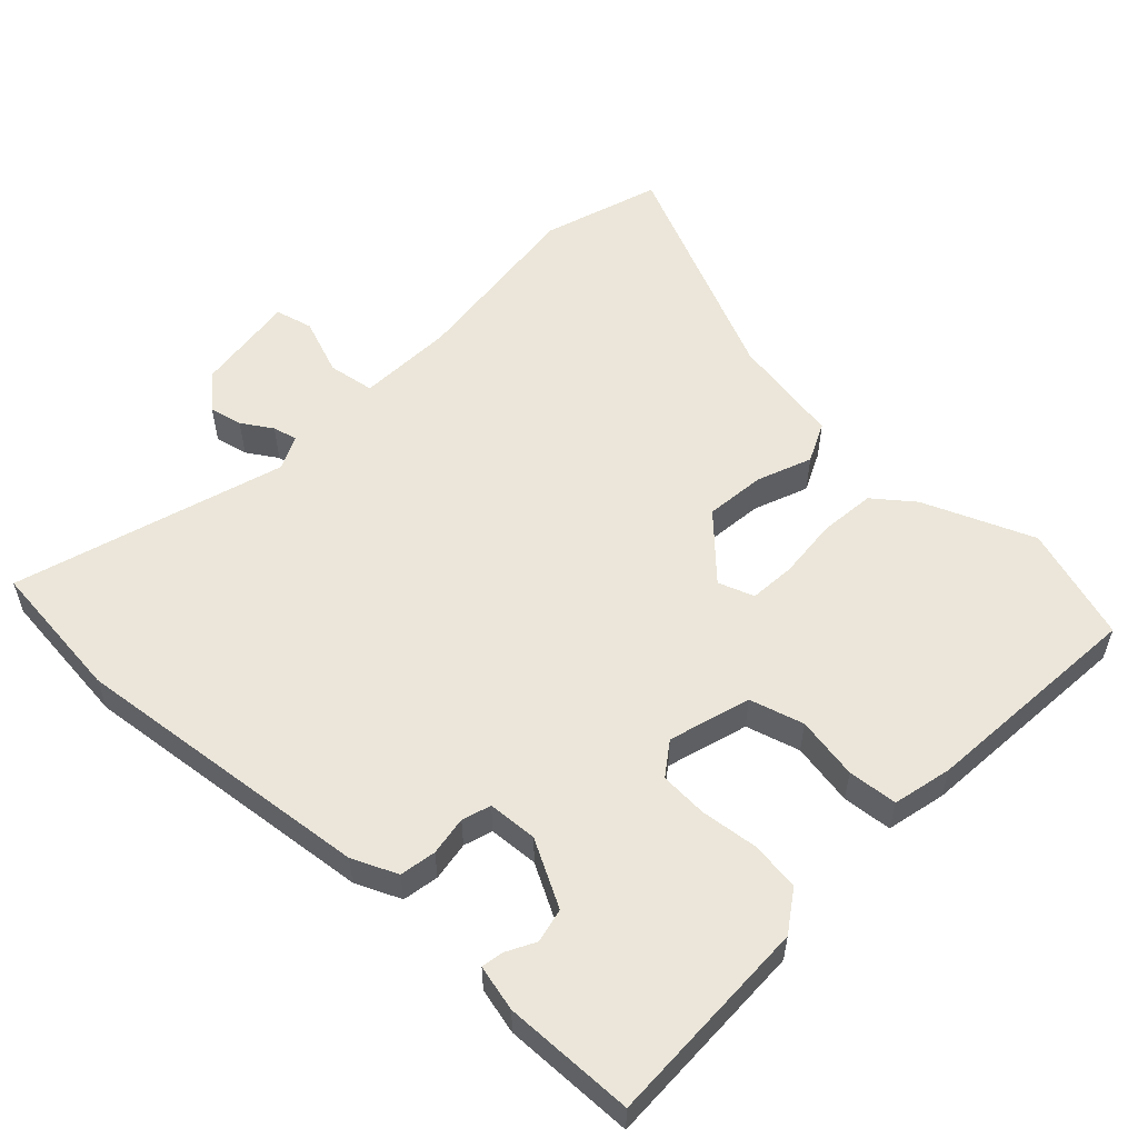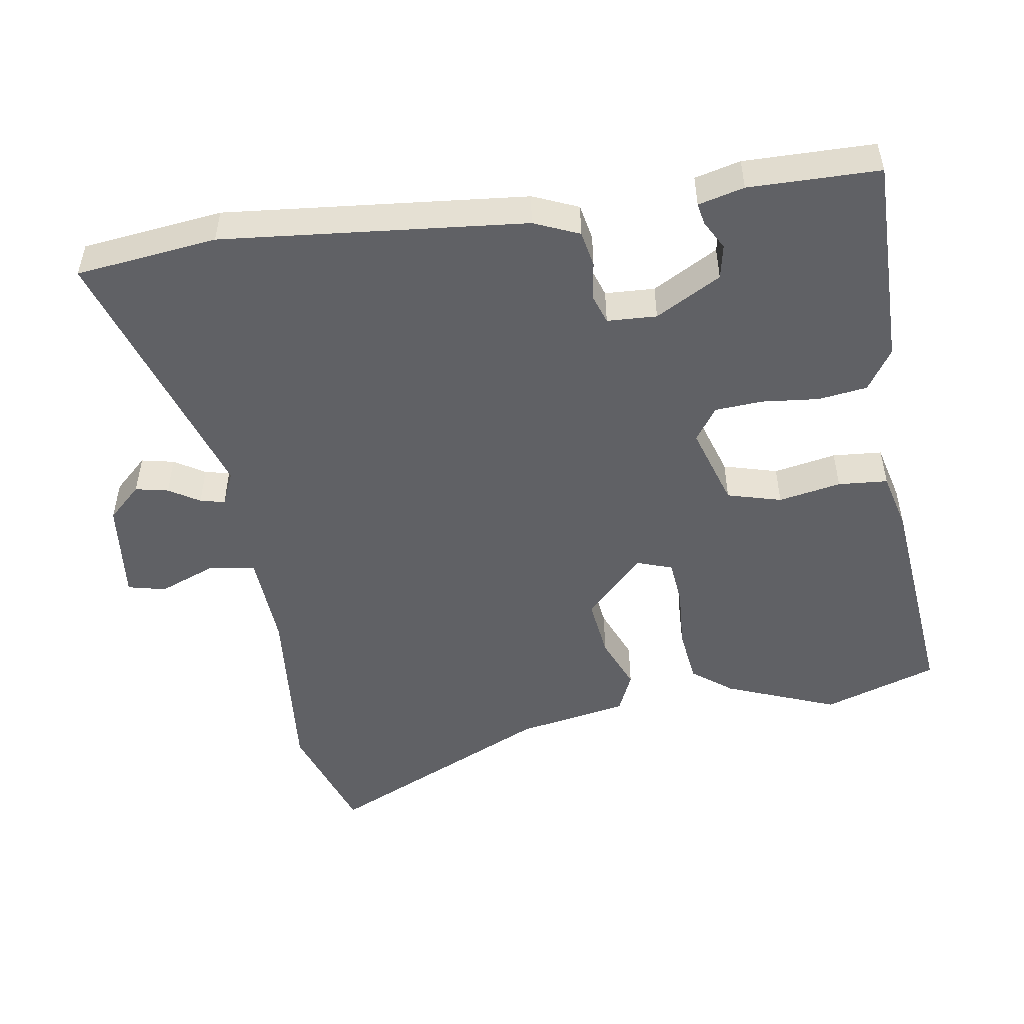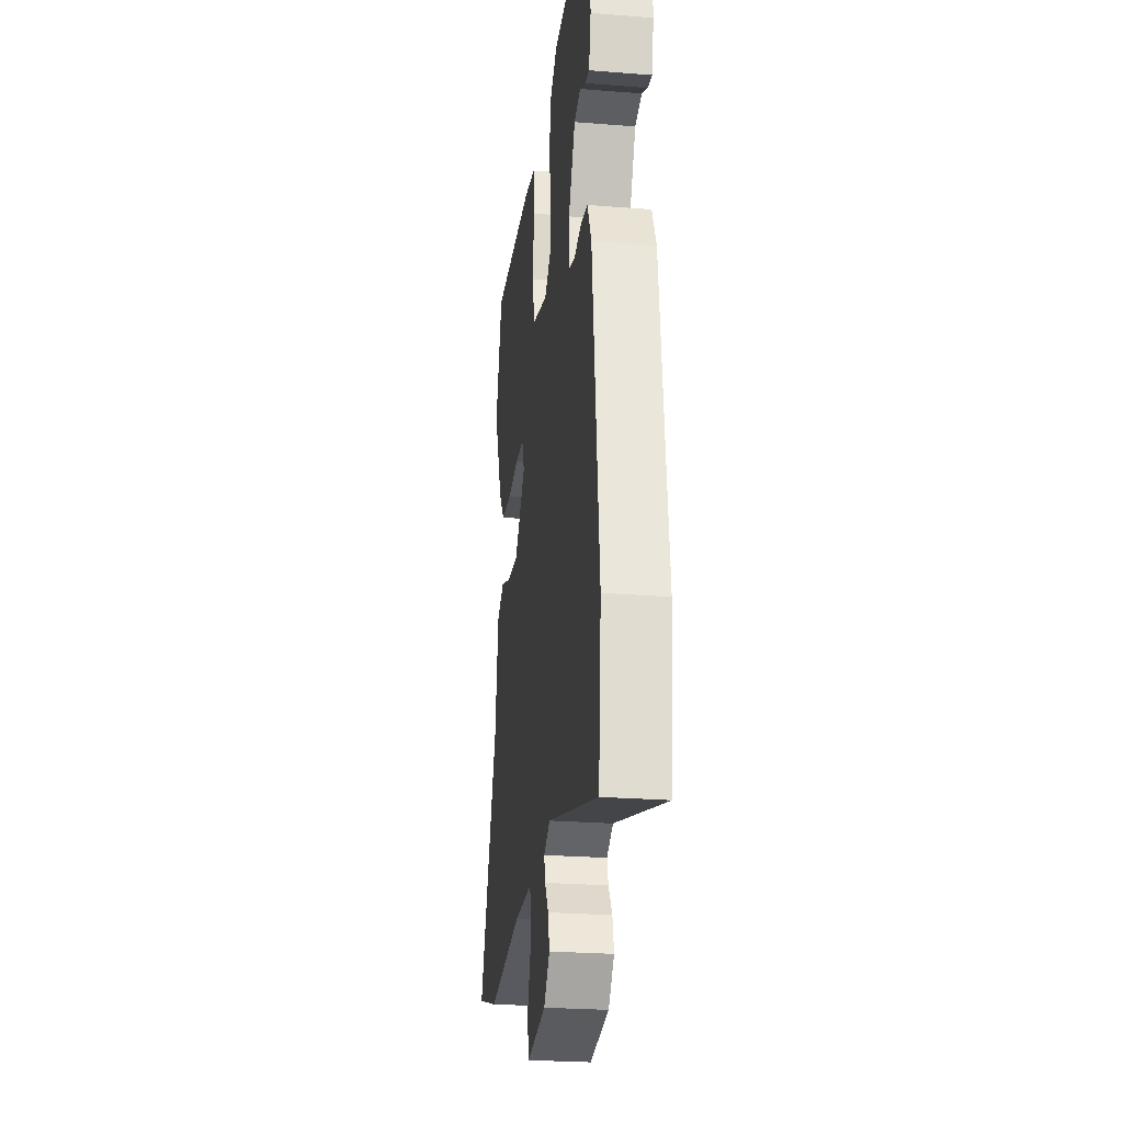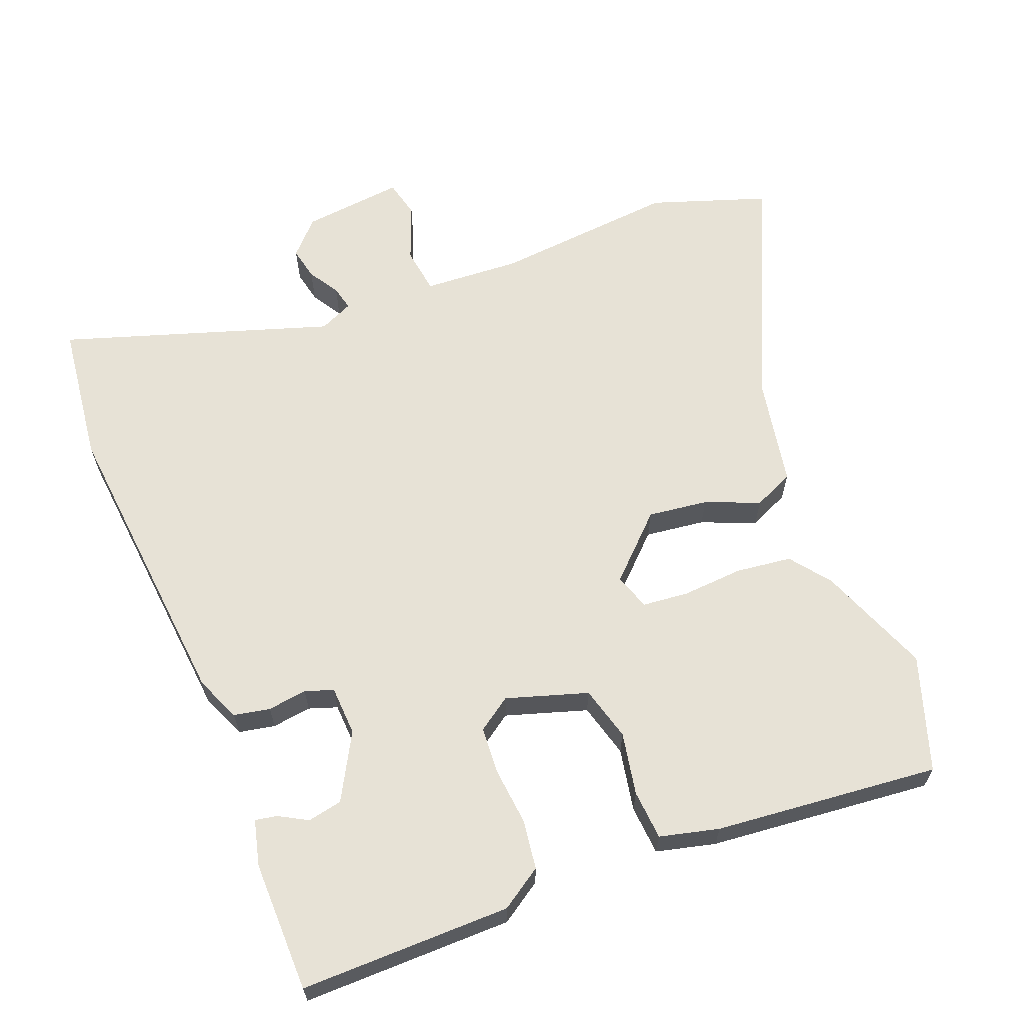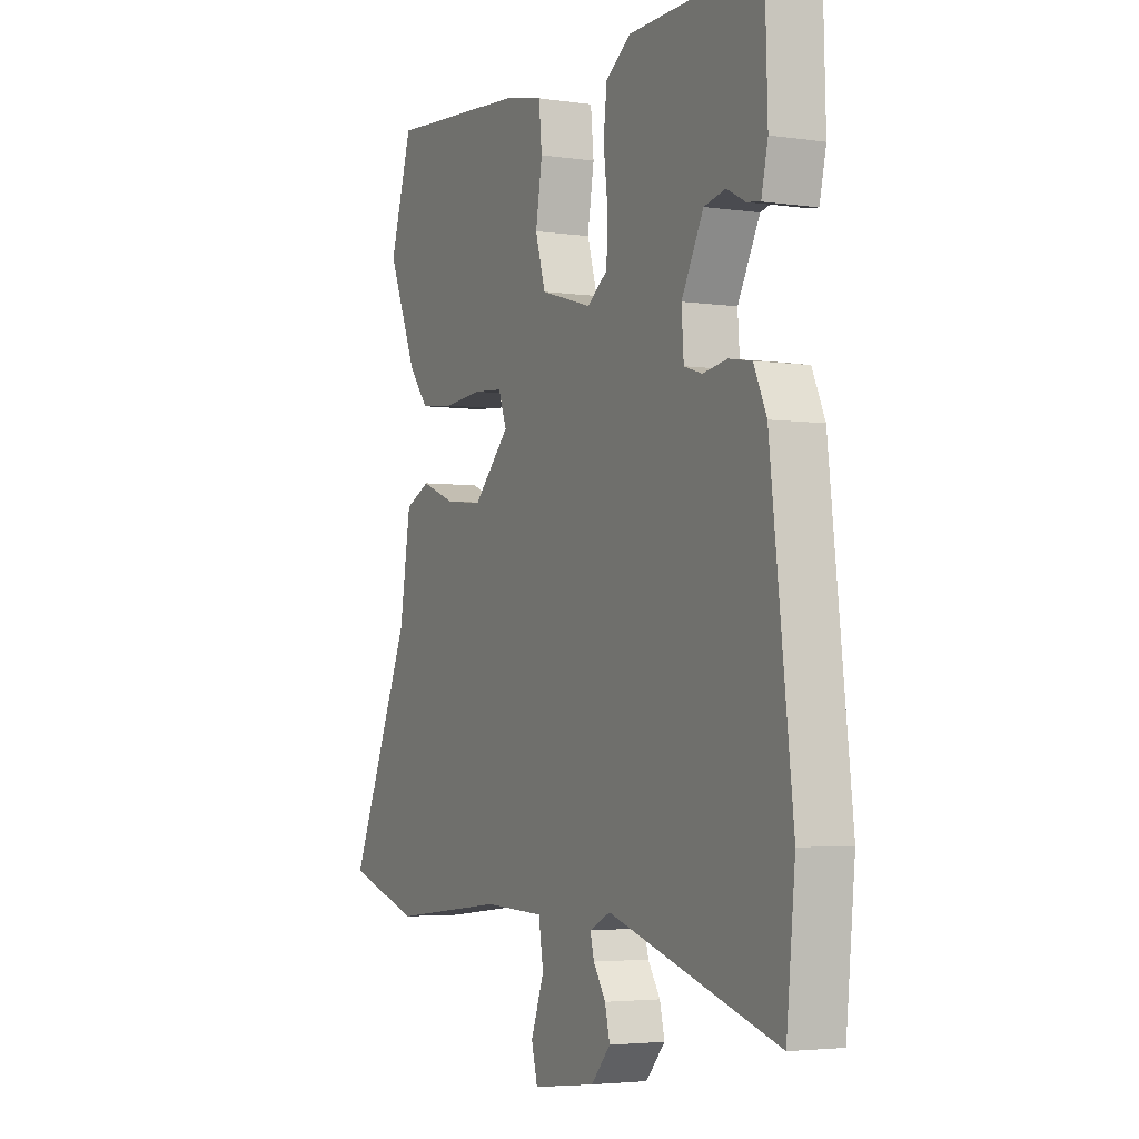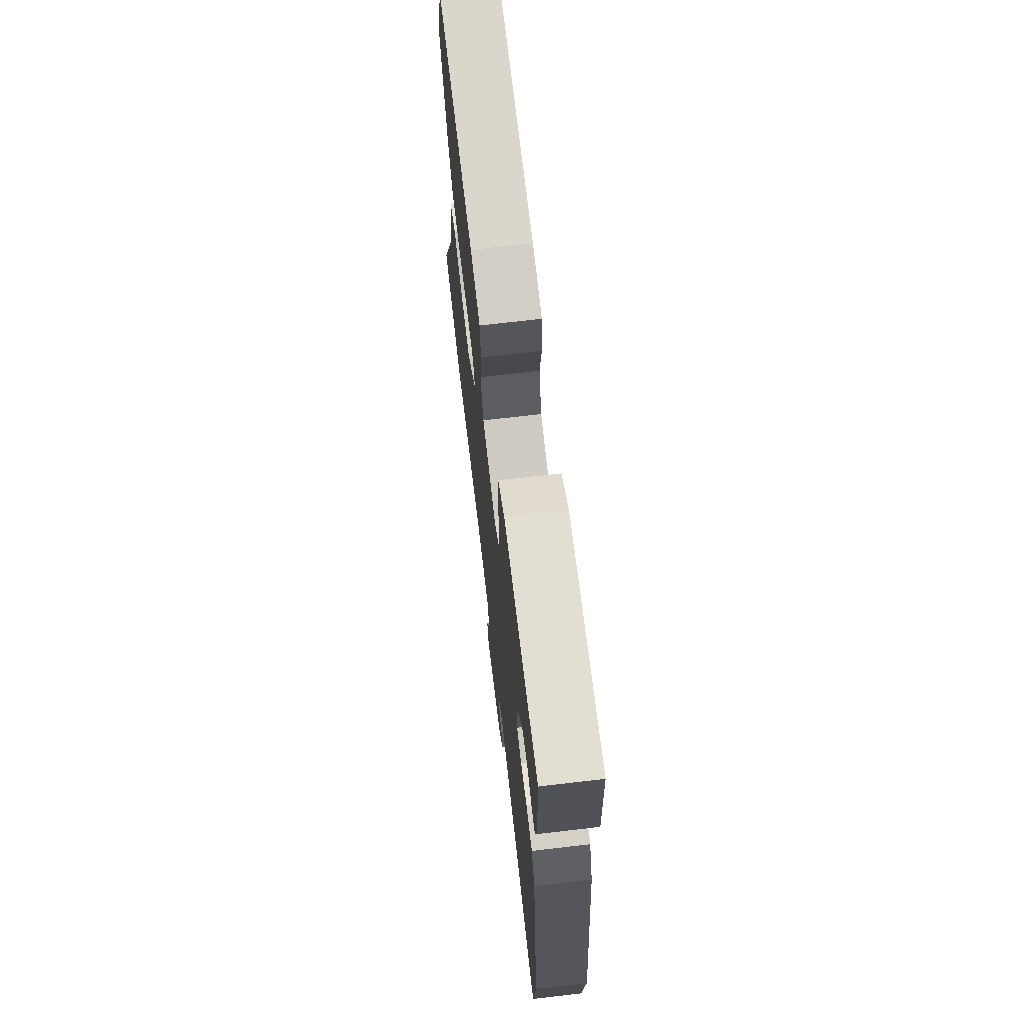
<metadata>
{"format":"obj","ext":"obj","renderer":"f3d","projection":"perspective","resolution":1024,"background":"white","views":[{"elev":55.7,"azim":-46.1,"up":"+Y"},{"elev":-50.3,"azim":-79.8,"up":"+Y"},{"elev":-25.5,"azim":-97.2,"up":"+Z"},{"elev":63.5,"azim":-20.2,"up":"+Y"},{"elev":-3.6,"azim":-116.2,"up":"+Z"},{"elev":69.4,"azim":-96.7,"up":"+Z"}]}
</metadata>
<code>
v -0.459 0.07 0.532
v -0.158 0.07 0.523
v -0.1 0.07 0.483
v -0.092 0.07 0.412
v -0.102 0.07 0.331
v -0.099 0.07 0.262
v -0.052 0.07 0.228
v 0.065 0.07 0.262
v 0.088 0.07 0.339
v 0.073 0.07 0.429
v 0.08 0.07 0.5
v 0.165 0.07 0.519
v 0.487 0.07 0.543
v 0.538 0.07 0.378
v 0.472 0.07 0.22
v 0.427 0.07 0.164
v 0.347 0.07 0.156
v 0.26 0.07 0.164
v 0.194 0.07 0.159
v 0.175 0.07 0.108
v 0.259 0.07 0.023
v 0.345 0.07 0.032
v 0.423 0.07 0.062
v 0.48 0.07 0.035
v 0.506 0.07 -0.125
v 0.648 0.07 -0.453
v 0.48 0.07 -0.506
v 0.218 0.07 -0.476
v 0.079 0.07 -0.481
v 0.068 0.07 -0.548
v 0.098 0.07 -0.63
v 0.084 0.07 -0.684
v -0.061 0.07 -0.665
v -0.105 0.07 -0.616
v -0.094 0.07 -0.569
v -0.066 0.07 -0.526
v -0.057 0.07 -0.491
v -0.105 0.07 -0.468
v -0.492 0.07 -0.584
v -0.512 0.07 -0.381
v -0.461 0.07 0.052
v -0.432 0.07 0.116
v -0.38 0.07 0.125
v -0.324 0.07 0.116
v -0.283 0.07 0.129
v -0.278 0.07 0.2
v -0.328 0.07 0.295
v -0.377 0.07 0.306
v -0.419 0.07 0.284
v -0.45 0.07 0.279
v -0.465 0.07 0.345
v -0.459 0 0.532
v -0.158 0 0.523
v -0.1 0 0.483
v -0.092 0 0.412
v -0.102 0 0.331
v -0.099 0 0.262
v -0.052 0 0.228
v 0.065 0 0.262
v 0.088 0 0.339
v 0.073 0 0.429
v 0.08 0 0.5
v 0.165 0 0.519
v 0.487 0 0.543
v 0.538 0 0.378
v 0.472 0 0.22
v 0.427 0 0.164
v 0.347 0 0.156
v 0.26 0 0.164
v 0.194 0 0.159
v 0.175 0 0.108
v 0.259 0 0.023
v 0.345 0 0.032
v 0.423 0 0.062
v 0.48 0 0.035
v 0.506 0 -0.125
v 0.648 0 -0.453
v 0.48 0 -0.506
v 0.218 0 -0.476
v 0.079 0 -0.481
v 0.068 0 -0.548
v 0.098 0 -0.63
v 0.084 0 -0.684
v -0.061 0 -0.665
v -0.105 0 -0.616
v -0.094 0 -0.569
v -0.066 0 -0.526
v -0.057 0 -0.491
v -0.105 0 -0.468
v -0.492 0 -0.584
v -0.512 0 -0.381
v -0.461 0 0.052
v -0.432 0 0.116
v -0.38 0 0.125
v -0.324 0 0.116
v -0.283 0 0.129
v -0.278 0 0.2
v -0.328 0 0.295
v -0.377 0 0.306
v -0.419 0 0.284
v -0.45 0 0.279
v -0.465 0 0.345
f 48 49 50 51
f 47 48 51 1
f 41 42 43 44
f 41 44 45
f 38 39 40 41
f 37 38 41 45
f 33 34 35 36
f 33 36 37
f 30 31 32 33
f 29 30 33 37
f 25 26 27 28
f 25 28 29
f 22 23 24 25
f 21 22 25 29
f 20 21 29 37
f 15 16 17 18
f 15 18 19
f 14 15 19
f 13 14 19
f 12 13 19
f 9 10 11 12
f 8 9 12 19
f 7 8 19 20
f 2 3 4 5
f 47 1 2 5
f 46 47 5 6
f 7 20 37 45
f 6 7 45 46
f 102 101 100 99
f 52 102 99 98
f 95 94 93 92
f 96 95 92
f 92 91 90 89
f 96 92 89 88
f 87 86 85 84
f 88 87 84
f 84 83 82 81
f 88 84 81 80
f 79 78 77 76
f 80 79 76
f 76 75 74 73
f 80 76 73 72
f 88 80 72 71
f 69 68 67 66
f 70 69 66
f 70 66 65
f 70 65 64
f 70 64 63
f 63 62 61 60
f 70 63 60 59
f 71 70 59 58
f 56 55 54 53
f 56 53 52 98
f 57 56 98 97
f 96 88 71 58
f 97 96 58 57
f 1 52 53 2
f 2 53 54 3
f 3 54 55 4
f 4 55 56 5
f 5 56 57 6
f 6 57 58 7
f 7 58 59 8
f 8 59 60 9
f 9 60 61 10
f 10 61 62 11
f 11 62 63 12
f 12 63 64 13
f 13 64 65 14
f 14 65 66 15
f 15 66 67 16
f 16 67 68 17
f 17 68 69 18
f 18 69 70 19
f 19 70 71 20
f 20 71 72 21
f 21 72 73 22
f 22 73 74 23
f 23 74 75 24
f 24 75 76 25
f 25 76 77 26
f 26 77 78 27
f 27 78 79 28
f 28 79 80 29
f 29 80 81 30
f 30 81 82 31
f 31 82 83 32
f 32 83 84 33
f 33 84 85 34
f 34 85 86 35
f 35 86 87 36
f 36 87 88 37
f 37 88 89 38
f 38 89 90 39
f 39 90 91 40
f 40 91 92 41
f 41 92 93 42
f 42 93 94 43
f 43 94 95 44
f 44 95 96 45
f 45 96 97 46
f 46 97 98 47
f 47 98 99 48
f 48 99 100 49
f 49 100 101 50
f 50 101 102 51
f 51 102 52 1

</code>
